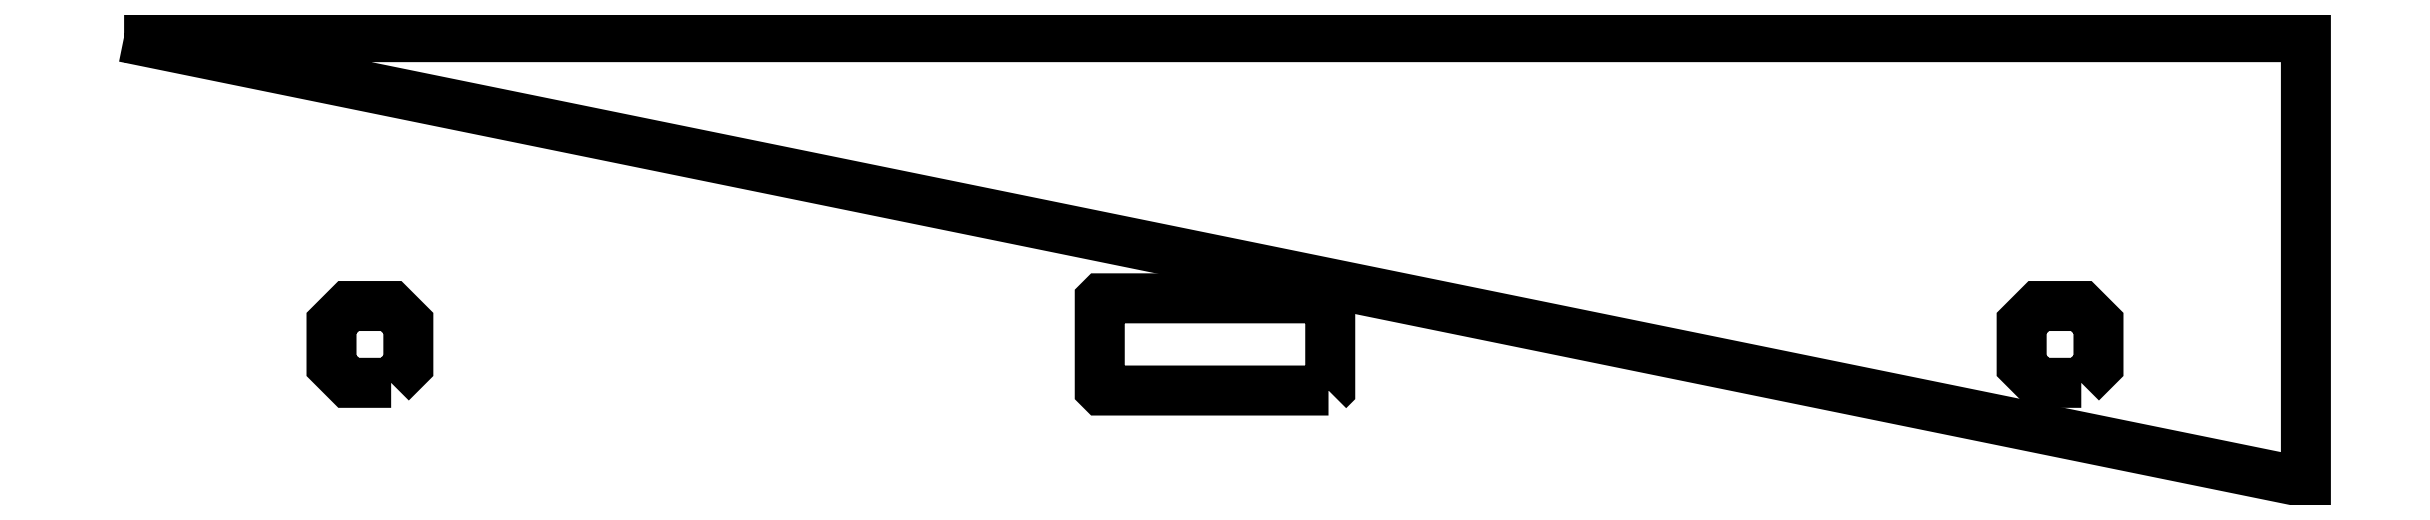
<metadata>
{"format":"dxf","ext":"dxf","renderer":"ezdxf+matplotlib","layout":"modelspace","background":"white","min_lineweight":24,"dpi":150}
</metadata>
<code>
0
SECTION
2
ENTITIES
0
POLYLINE
8
0
66
1
39
3
70
1
10
-110
20
-16
30
0
0
VERTEX
8
0
75
6
10
-107.2
20
-16
30
0
0
VERTEX
8
0
10
-105
20
-13.76
30
0
0
VERTEX
8
0
10
-105
20
-11
30
0
0
VERTEX
8
0
75
6
10
-105
20
-8.239
30
0
0
VERTEX
8
0
10
-107.2
20
-6
30
0
0
VERTEX
8
0
10
-110
20
-6
30
0
0
VERTEX
8
0
75
6
10
-112.8
20
-6
30
0
0
VERTEX
8
0
10
-115
20
-8.239
30
0
0
VERTEX
8
0
10
-115
20
-11
30
0
0
VERTEX
8
0
75
6
10
-115
20
-13.76
30
0
0
VERTEX
8
0
10
-112.8
20
-16
30
0
0
VERTEX
8
0
10
-110
20
-16
30
0
0
SEQEND
8
0
0
POLYLINE
8
0
66
1
39
3
70
1
10
110
20
-16
30
0
0
VERTEX
8
0
75
6
10
112.8
20
-16
30
0
0
VERTEX
8
0
10
115
20
-13.76
30
0
0
VERTEX
8
0
10
115
20
-11
30
0
0
VERTEX
8
0
75
6
10
115
20
-8.239
30
0
0
VERTEX
8
0
10
112.8
20
-6
30
0
0
VERTEX
8
0
10
110
20
-6
30
0
0
VERTEX
8
0
75
6
10
107.2
20
-6
30
0
0
VERTEX
8
0
10
105
20
-8.239
30
0
0
VERTEX
8
0
10
105
20
-11
30
0
0
VERTEX
8
0
75
6
10
105
20
-13.76
30
0
0
VERTEX
8
0
10
107.2
20
-16
30
0
0
VERTEX
8
0
10
110
20
-16
30
0
0
SEQEND
8
0
0
POLYLINE
8
0
66
1
39
3
70
1
10
14.5
20
-17
30
0
0
VERTEX
8
0
75
6
10
14.78
20
-17
30
0
0
VERTEX
8
0
10
15
20
-16.78
30
0
0
VERTEX
8
0
10
15
20
-16.5
30
0
0
VERTEX
8
0
75
0
10
15
20
-5.5
30
0
0
VERTEX
8
0
75
6
10
15
20
-5.224
30
0
0
VERTEX
8
0
10
14.78
20
-5
30
0
0
VERTEX
8
0
10
14.5
20
-5
30
0
0
VERTEX
8
0
75
0
10
-14.5
20
-5
30
0
0
VERTEX
8
0
75
6
10
-14.78
20
-5
30
0
0
VERTEX
8
0
10
-15
20
-5.224
30
0
0
VERTEX
8
0
10
-15
20
-5.5
30
0
0
VERTEX
8
0
75
0
10
-15
20
-16.5
30
0
0
VERTEX
8
0
75
6
10
-15
20
-16.78
30
0
0
VERTEX
8
0
10
-14.78
20
-17
30
0
0
VERTEX
8
0
10
-14.5
20
-17
30
0
0
SEQEND
8
0
0
POLYLINE
8
0
66
1
39
3
70
1
10
-142
20
-29
30
0
0
VERTEX
8
0
75
0
10
-142
20
29
30
0
0
VERTEX
8
0
75
0
10
142
20
29
30
0
0
VERTEX
8
0
75
0
10
142
20
-29
30
0
0
SEQEND
8
0
0
ENDSEC
0
EOF

</code>
